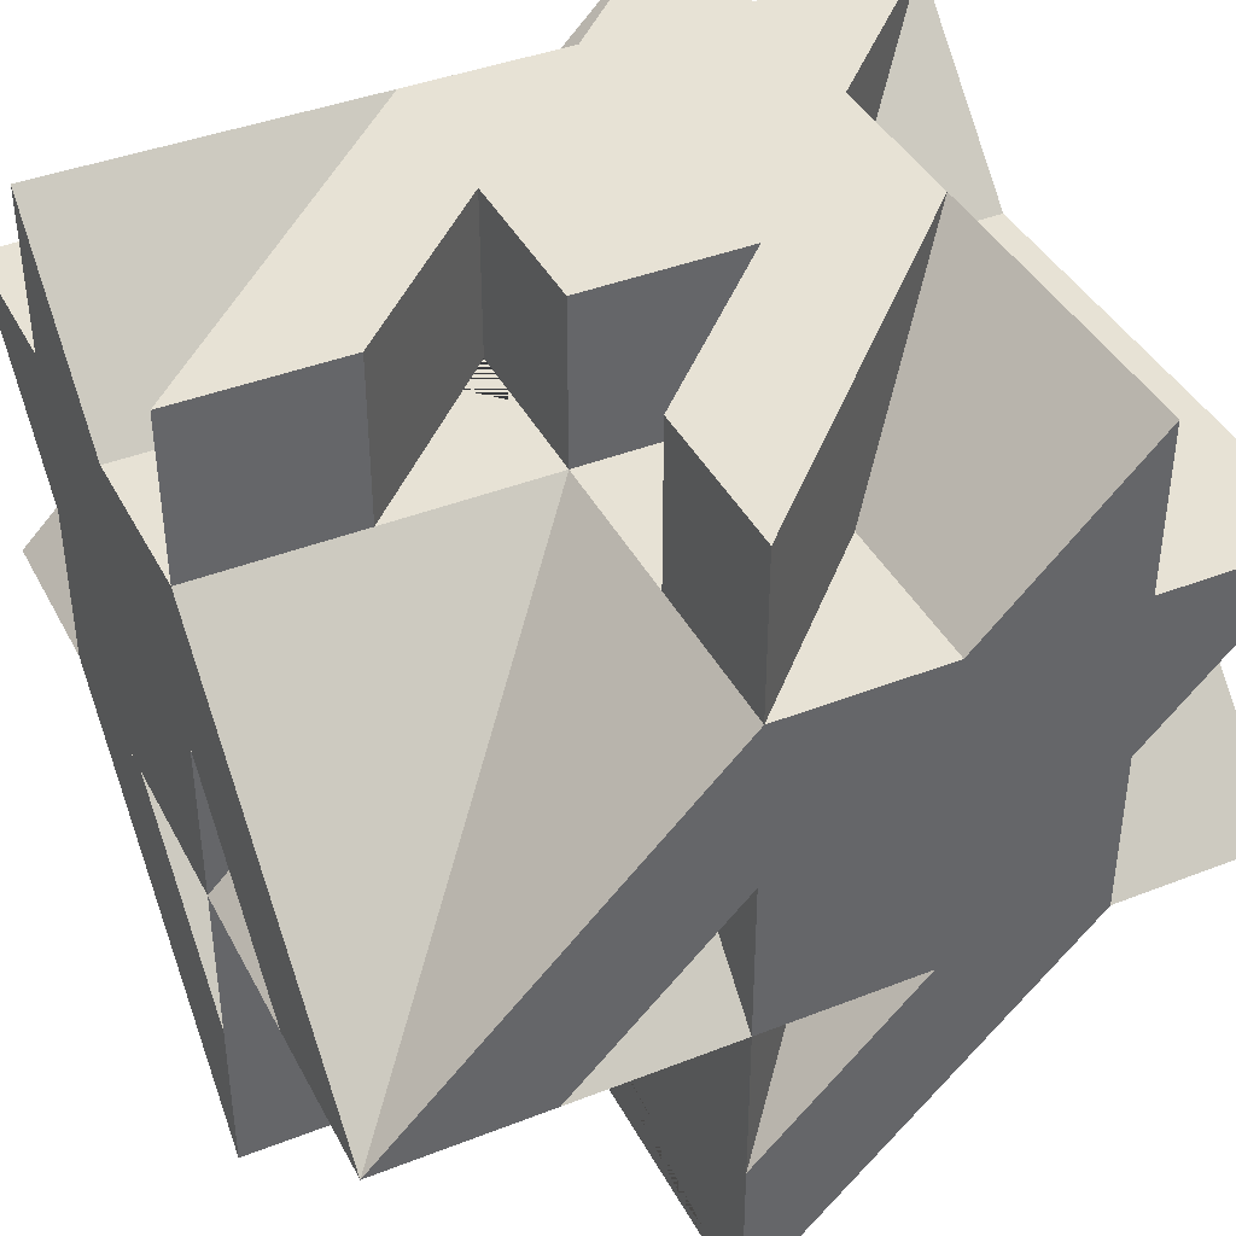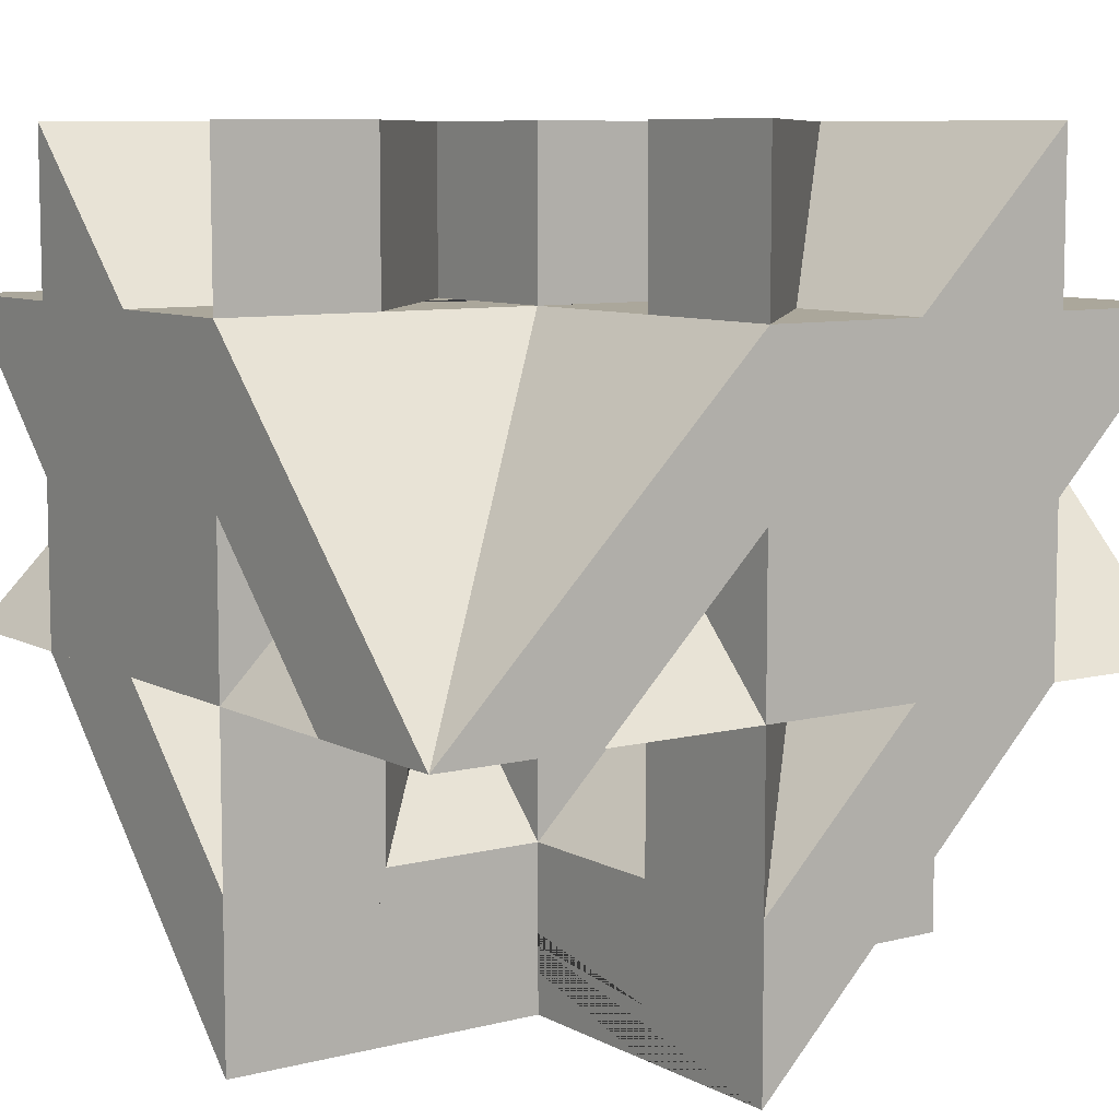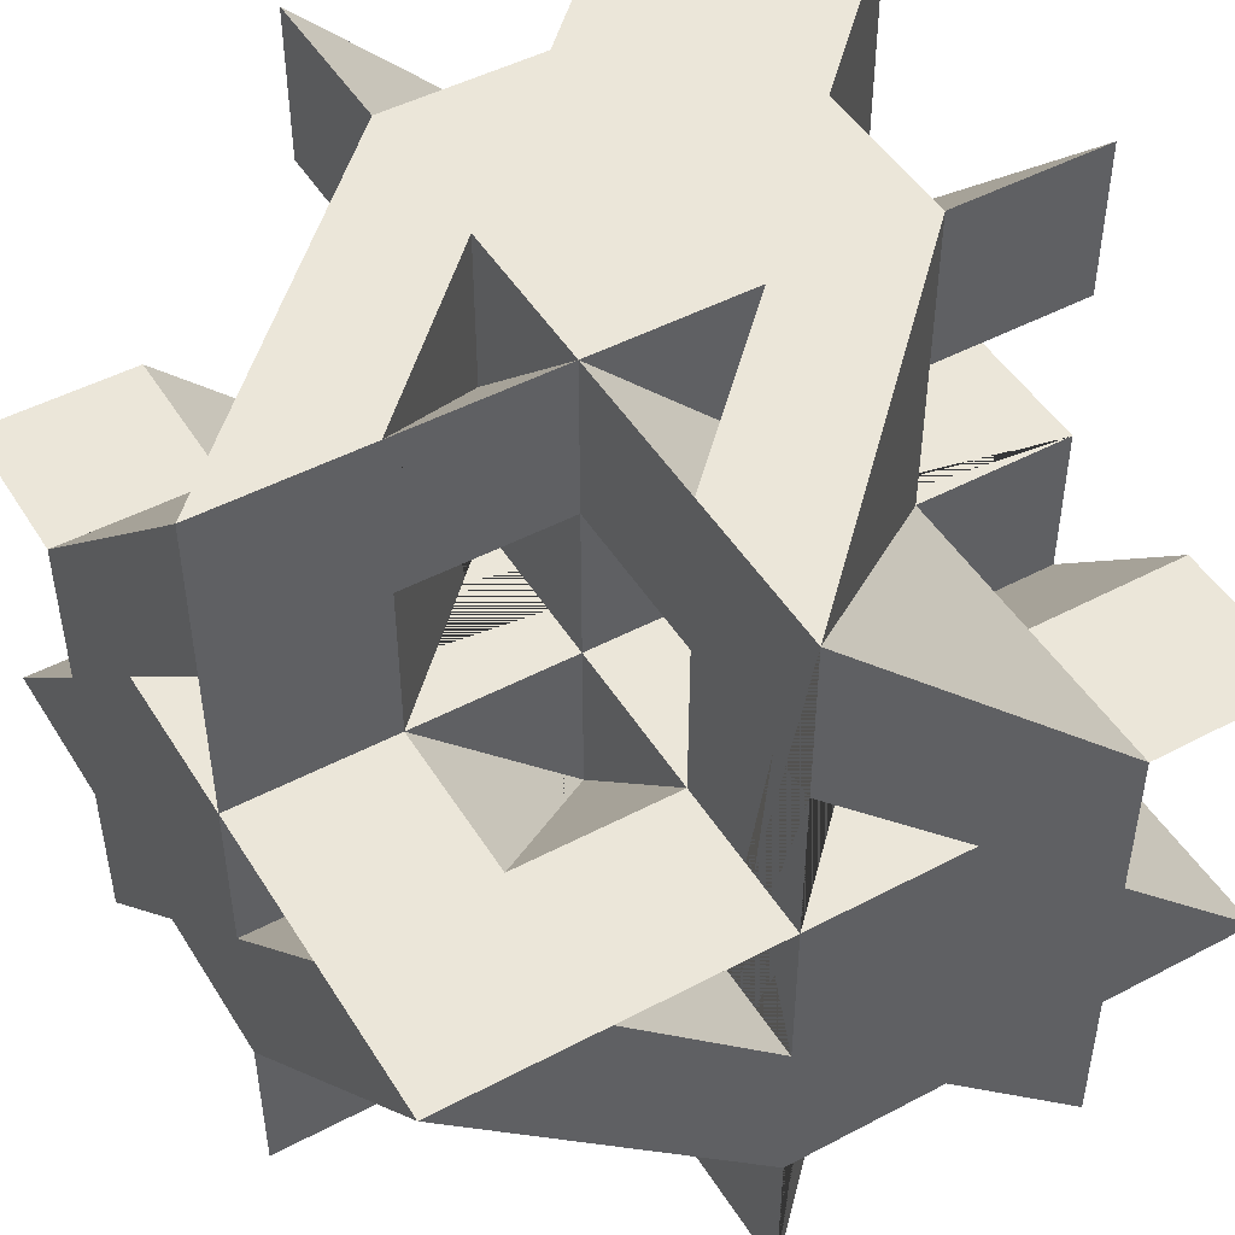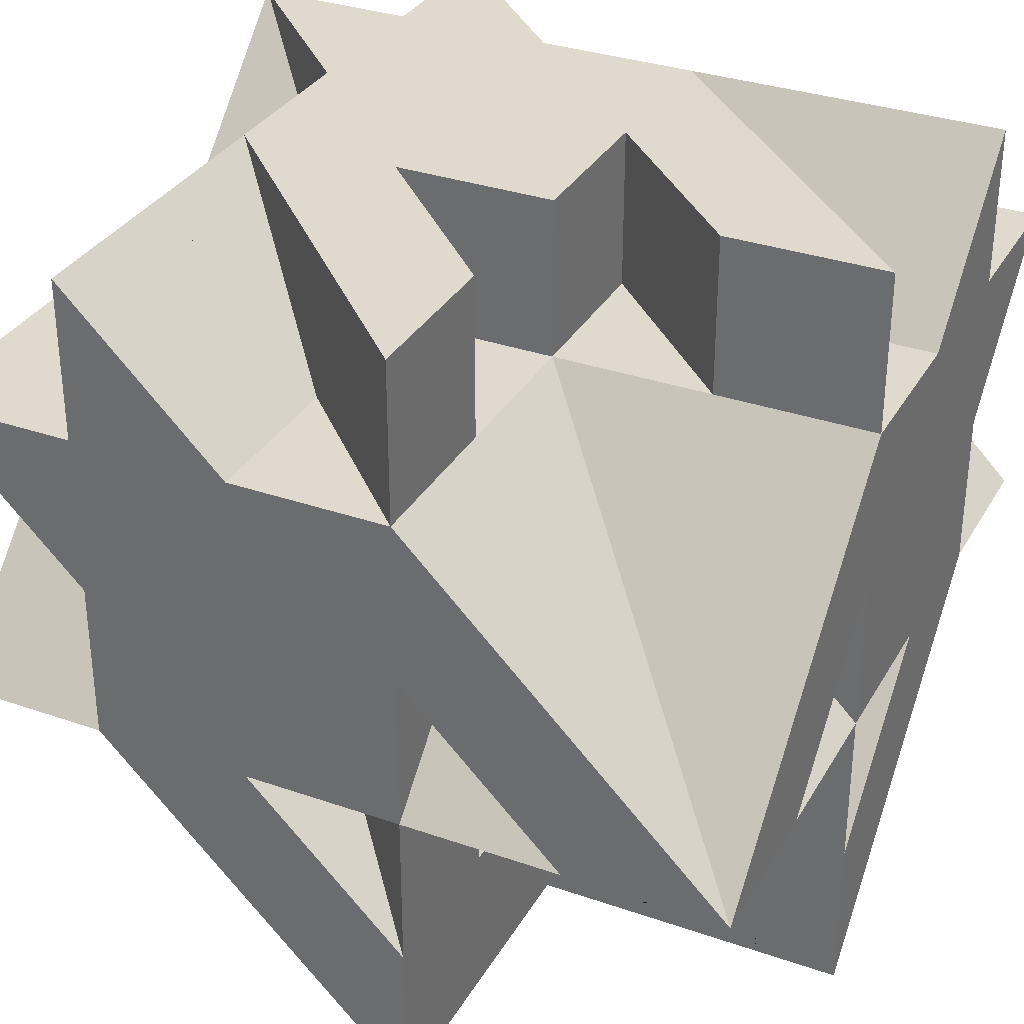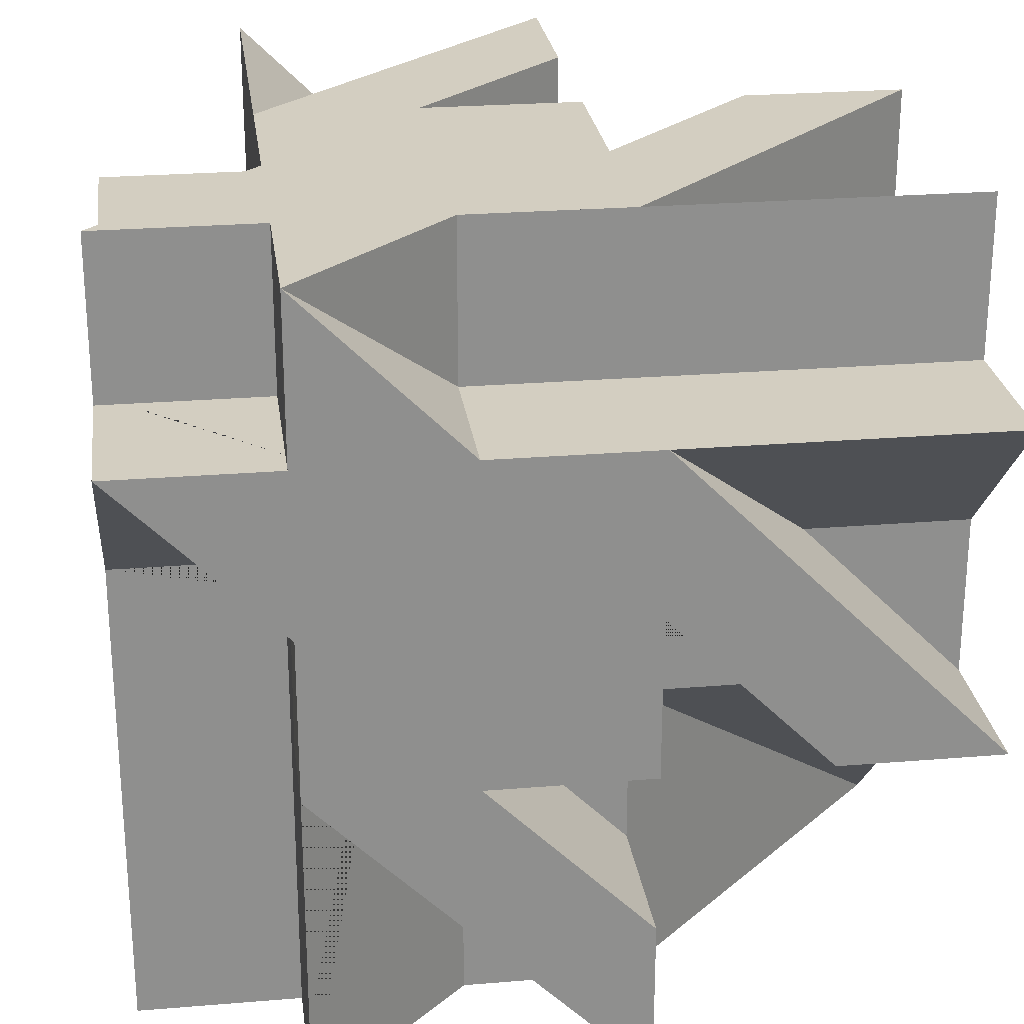
<metadata>
{"format":"obj","ext":"obj","renderer":"f3d","projection":"perspective","resolution":1024,"background":"white","views":[{"elev":40.5,"azim":-25.7,"up":"+Y"},{"elev":8.2,"azim":-35.2,"up":"+Y"},{"elev":48.1,"azim":-30.6,"up":"+Z"},{"elev":32.8,"azim":-64.3,"up":"+Y"},{"elev":25.3,"azim":172.4,"up":"+Y"}]}
</metadata>
<code>
v 5 0 3
v 5 2 1
v 5 3 1
v 5 4 0
v 5 4 1
v 5 5 1
v 5 4 2
v 5 4 3
v 5 2 5
v 5 2 4
v 5 3 3
v 5 2 3
v 5 2 2
v 5 1 3
v 0 0 3
v 0 2 1
v 0 3 1
v 0 4 0
v 0 4 1
v 0 5 1
v 0 4 2
v 0 4 3
v 0 2 5
v 0 2 4
v 0 3 3
v 0 2 3
v 0 2 2
v 0 1 3
v 4 3 0
v 3 2 0
v 3 4 0
v 4 3 0
v 4 2 0
v 2 3 0
v 4 4 0
v 4 2 0
v 2 0 0
v 2 2 0
v 2 4 0
v 4 5 0
v 3.667 1.667 0.3333
v 3 1 1
v 2.833 0.8333 1
v 2.4 0.4 1
v 2 1 0
v 3 2 1
v 2.6 2 1
v 2.2 2 1
v 2 2 1
v 2 2.8 1
v 1 2 0
v 2 4 1
v 2.2 4 1
v 2.8 4 1
v 3 4 1
v 3.167 4.167 0.8333
v 2 0 1
v 2 0 2
v 2 0 2
v 2 0 3
v 3 1 3
v 2.833 0.8333 3.167
v 2 0 4
v 2 0 5
v 2 0 5
v 3.429 1.429 3.571
v 4 2 5
v 2 0 5
v 2 0 5
v 2 0 4
v 2 0.3 4
v 2 0.4 3
v 2 0 3
v 2 0 2
v 2 0.8 1
v 2 1 1
v 2.667 1.667 1
v 2.8 1.8 1
v 2 3 1
v 1.333 2.333 1.667
v 0 2 0
v 1.333 3.333 1.667
v 4 2 3
v 3 2 5
v 2 0 5
v 2 1 4
v 2 1 3
v 1.143 2.143 1.857
v 1 2 2
v 0.5 2 2.5
v 0 2 3
v 0.8571 2.857 2.143
v 4 2.6 3
v 4 3 5
v 2 1 5
v 2.25 1.25 3.75
v 2.4 1.4 3
v 2.25 1.25 3
v 4 3 3
v 3 4 5
v 3 2 4
v 2.667 1.667 4.333
v 2.667 1.667 3.333
v 3 2 3
v 4.333 3.333 1.667
v 5 4 5
v 4 3 2.4
v 4 3 2
v 4 4 5
v 2 3 5
v 2.833 2 4.167
v 5 4 1
v 4.75 3.75 1.25
v 4 5 5
v 2 2 5
v 2 4 5
v 2 2 5
v 2.8 2 4.2
v 4.75 4 1.25
v 4.8 4 1.2
v 3.25 4.25 3.75
v 4 5 3
v 4 5 3
v 4 4.6 3
v 4 4 3
v 2 2 5
v 2 3 5
v 1 2 5
v 2 4 5
v 3 4 4
v 4 4 2
v 4 4 2.2
v 2 3 5
v 1.5 2.5 2.5
v 1 2 3
v 0 2 5
v 2 4 5
v 2 3 2
v 2 3 2.6
v 2 3 3
v 2 3 4
v 2 3 4.6
v 0.6 2 3
v 0.4 2 3
v 0.8 2.8 3
v 2 4 4.8
v 2 4 4
v 2 4 3
v 2 4 2.8
v 2 4 2
v 1.75 3.75 2.25
v 1 3 3
v 2 2.4 3
v 2 2.3 4
v 0.5 2.5 3
v 2.2 4 3.8
v 2.25 4 3.75
v 2.4 4 3
v 2 2 3
v 2 2 4
v 3 4 3
v 2.8 4 3
v 2.6 2 3
v 2.667 2 3.333
v 2.6 2 3.4
v 2.4 2 3
v 4 5 2
v 4 5 2
v 4 4.4 2
v 5 4 0
v 4 4 0
v 4 4 0.2
v 4 4 1
v 4.2 4 1
v 4.8 4 1
v 4 3 0
v 4.333 3.333 1
v 4.2 3.2 1
v 4 3 1
v 4 3 0.4
v 4 2 0
v 4 2.2 1
v 4 2 1
v 4 2 0.6
v 4 2.4 2
v 4 2 2.6
v 4 2 2
v 2 0.6 2
v 2 1 2.2
v 2 1 2
v 2 1 4.2
v 2 2 2
v 2 2 2.4
v 2 2.6 2
v 3 0 1
v 4 0 2
v 3 0 3
v 4 0 1
v 4 0 3
v 4 0 0
v 5 0 1
v 4 5 0
v 4 5 0
v 3 5 1
v 4 5 0
v 4 5 1
v 2 5 1
v 4 5 2
v 4 5 1
v 2 5 2
v 3 5 3
v 5 5 1
v 4 5 1
v 0 5 3
v 1 5 3
v 4 5 3
v 2 5 3
v 2 5 5
v 4 4.2 1
v 2 5 4
v 0 0 3
v 1 0 3
v 2 2 4.4
v 2 4.4 1
v 2.5 4.5 1
v 2.115 4.423 1
v 4.038 4.808 1
v 4.038 4.808 1
v 3 4.6 1
v 4.138 4.828 1
v 2 4 0.4
v 4 4 0
v 4 4 0
v 4 4 0
v 4 4 0
v 3 4 0.6
v 2.083 4 0.4167
v 4.808 4 0.9615
v 4.762 4 0.9524
v 4 4 0.8
v 2.885 4 0.5769
v 4.158 4 0.8316
v 0.4 2.4 1
v 1 3 1
v 4.423 2.885 1
v 4.4 3 1
v 4.3 3 1
v 4.177 2.835 1
v 4.16 3 1
v 4 2.8 1
v 2 2.4 1
v 1.25 2.25 1
v 1.25 3.25 0.75
v 0.2 2 1
v 1 2 1
v 4.6 2 1
v 4.2 2 1
v 4 2 1
v 1.2 2.2 1
v 4.167 3.167 0.8333
v 1.667 4.667 1.333
v 4.167 4.167 1.833
v 4.6 4 2
v 4.75 4 2
v 1 4 2
v 4.158 4 2
v 4.423 4 2.885
v 4.4 4 3
v 4.524 4 2.905
v 4.5 4 3
v 4.444 4 2.889
v 2 4 3
v 0.4 4 2.6
v 0.2 4 3
v 2 4 2.4
v 1 4 3
v 0.8 4 3
v 0.8333 4 2.167
v 1.667 4 2.333
v 4 4 2.8
v 1.8 4 2.2
v 1.25 2 2.75
v 1.4 2 2.6
v 0.4 2 2
v 2 2 2.6
v 4 2 2.2
v 2 2 2
v 4 1 3
v 1 1 3
v 1.25 1.25 2.75
v 1.667 1.667 2.333
v 4 1.2 2.8
v 0.8333 1.833 2.167
v 0.2 1 3
v 2 1.6 2.4
v 4 2.2 3
v 0.8333 2.833 3
v 2 2.6 3
v 1.667 2.667 3
v 1.6 2.6 3
v 0.4167 2.917 3
v 0.5769 2.885 3
v 2 3 3
v 0.4 3 3
v 0.6 3 3
v 0.8333 2.833 3
v 2 0 3
v 2 0 3
v 1.667 0.6667 2.333
v 4 1 2
v 2 0.5 2.5
v 2 0.8 2.2
v 4.25 1.25 1.75
v 4 1.25 2.75
v 2 1.667 2.333
v 4 0.2 3
v 2 0.6 3
v 1 0.8 3
v 0.1923 0.9615 3
v 2.5 0.5 3
v 3 0.4 3
v 0.7447 0.8511 3
v 1.429 1.429 1.571
v 1.636 1.636 1.364
v 4 2 4
v 4 2.667 3.333
v 0.5 2 4
v 4 2.8 3.2
v 1 2 4
v 1.25 2.25 3.75
v 0.8 2 4
v 2 2.4 3.6
v 2 2.25 3.75
v 0.6667 2.667 3.333
v 1.667 2.667 3.333
v 4 2 4.2
v 2.5 2 4.5
v 2.885 2 4.423
v 0.9091 2 4.818
v 3 2 4.4
v 1 2 4.8
v 0.9615 2 4.808
v 2 2 4.6
v 4 2.4 4.6
v 1.429 3.429 3.571
v 1.833 2.833 4.167
v 4 2.833 4.167
v 4.667 3.667 3.333
v 4 3 4
v 0 2 2
v 0.8 1 3
v 2 4.4 1
v 2 2 4.6
v 0.8333 2.833 3
v 2 2 2
v 0.1923 0.9615 3
v 2.5 2 4.5
v 4 2.2 3
v 3 0.4 3
v 0.8333 0.8333 3
v 2 2.6 3
v 0.8 2 4
v 0.5769 2.885 3
v 2 2.4 1
v 3 2 5
v 3 0 3
v 4 2 2.2
v 0 4 3
v 4.6 2 1
v 4.423 2.885 1
v 0.8333 2.833 3
v 4.5 4 3
v 4 0.2 3
v 3 2 4.4
v 2 4 0.4
v 4.2 4 1
v 4 5 1
v 4 4 2.8
v 3 4 0.6
v 2.6 2 3
v 4 2 4.2
v 2 4 2.4
v 2 3 3
v 5 2 1
v 2 2 2.6
v 3 4.6 1
v 4.4 3 1
v 2.115 4.423 1
v 2.5 0.5 3
v 4 4 0
v 2.083 4 0.4167
v 1 2 4.8
v 4 4 0.8
v 5 4 3
v 2.115 4.423 1
v 4.75 4 2
v 2 0.6 3
v 4.079 4 2.816
v 4.038 4.808 1
v 0.4 2 2
v 1 0.8 3
v 0.9091 2 4.818
v 4 2.8 1
f 3 7 11
f 17 25 21
f 2 1 199 197 60 308 307 73 311 312
f 3 2 369 16 252 251 250 248 245
f 4 3 387 17 253
f 5 4 234 171 390 18 231 391
f 6 5 175 376 19 224 395
f 7 6 262
f 8 7 396 21 278 279 281 150 275 280 398
f 9 8 270 268 125 148 272 345 344
f 10 9 67 365 23 402
f 11 10 325 326 328
f 12 11 99 303 383 25 301 304 302 306 354
f 13 12 83 186 286
f 14 13 187 314 292
f 1 14 288 61 87 289 351 28 319 322 360
f 14 1 2
f 3 4 5
f 13 14 2
f 11 12 13
f 9 10 11
f 7 8 11
f 5 6 7
f 13 2 3
f 3 5 7
f 8 9 11
f 11 13 3
f 28 16 15
f 17 19 18
f 27 16 28
f 25 27 26
f 23 25 24
f 21 25 22
f 19 21 20
f 27 17 16
f 17 21 19
f 22 25 23
f 25 17 27
f 2 312 190 309 15 16 369
f 3 245 248 250 251 50 79 252 244 243 16 17 387
f 4 253 17 18 390 171 234
f 5 391 231 18 19 376 175
f 6 395 224 19 20 377 209
f 7 262 261 20 21 396
f 8 269 270 125 280 275 279 278 21 22 372
f 9 344 67
f 10 402 23 24 362 329 160 101 325
f 11 328 99
f 12 354 306 302 155 301 25 26 380 104 83
f 13 286 187
f 14 292 288
f 1 360 322 319 15 366 199
f 29 30 31 32
f 33 30 29
f 30 34 31
f 32 31 35
f 36 37 30 33
f 30 38 34
f 34 39 31
f 35 31 40
f 37 36 41 42 43 44
f 37 45 30
f 38 30 46 47 48
f 34 38 49 364 50
f 34 51 39
f 31 39 375 52 53 54 241
f 40 31 379 55 56
f 37 44 57 58 59 60 389 61 62 63 64 65 66 67 68 308
f 45 37 308 68 69 70 71 72 73 74 57 75
f 30 45 76 77 78
f 38 48 49
f 30 78 46
f 34 50 79
f 51 34 79 80 259
f 51 81 39
f 31 241 54 55 379
f 39 82 52 375
f 83 325 381 67 66
f 67 84 68
f 45 75 76
f 69 68 85
f 72 71 86 87 397
f 51 259 255
f 81 51 255 89 90 400
f 39 81 16 350 91 92 82
f 93 326 347 94 67 381 325 83 358
f 94 84 67
f 68 84 95 85
f 87 86 96 97 98
f 81 400 90 91 350 16
f 99 349 347 326 93
f 100 84 94
f 95 84 374 101 102
f 97 96 103 104
f 105 348 349 99 107 108
f 100 94 109
f 84 100 110
f 101 374 84 338 340 111
f 112 7 8 348 105 113
f 109 94 106
f 100 109 114
f 84 110 115
f 110 100 116
f 111 338 84 115 117 357 118
f 119 263 264 7 112 120
f 121 100 114 122 123
f 124 114 109 125
f 126 115 110 127
f 110 116 128
f 129 116 100 130
f 117 115 126
f 131 132 266 263 119
f 130 100 121
f 122 114 124
f 127 110 133
f 134 300 335 346 133 110 128 392 135
f 128 116 136
f 137 116 129
f 138 139 140 141 346 335 303 299 300 134
f 135 392 128 342 331 143
f 143 331 327 24 91 144
f 145 334 136 116 137 146 147 148 149 382 150 151 152 371
f 153 333 154 141 140 361
f 91 24 334 145
f 148 147 156 157 158
f 159 160 154 333 153
f 158 157 161 162
f 163 164 165 160 159 166
f 104 164 163
f 167 168 122 124 169
f 169 124 125 378 132 131
f 170 171 172 239 238
f 170 238 112
f 171 170 176
f 176 170 260
f 176 260 178 179 180
f 181 176 180 179 403 182
f 181 182 183 184
f 108 107 99 93 185
f 185 93 358 83 186 367 187
f 72 311 188 74 73
f 188 311 312 190
f 69 71 70
f 71 69 85 95 191 86
f 192 193 385 159 153 194
f 194 153 361 140 139 138
f 195 196 197
f 58 195 197 59
f 195 198 196
f 196 199 197
f 57 195 58
f 59 197 60
f 195 200 198
f 198 201 196
f 199 196 310 187 367 186 314
f 64 197 199 65
f 195 57 44 43
f 60 197 359 61 389
f 200 195 42 41
f 202 203 171 176 181 184 198 200 234
f 201 198 183 182 403 179 178 177 246 370
f 196 201 384 3 2 313
f 199 314 292 288 373
f 196 313 310
f 63 197 64
f 65 199 373 288 83 66
f 195 43 42
f 197 62 61 359
f 200 41 36 33 29 32 35 40 56 204 202 234
f 203 202 205
f 198 184 183
f 201 370 246 3 384
f 197 63 62
f 55 386 204 56
f 204 206 205 202
f 53 388 207 204 386 55 54
f 204 208 206
f 205 206 209
f 52 352 207 388 53
f 210 204 207
f 204 211 208
f 206 208 212
f 92 273 214 207 352 52 82
f 210 207 215
f 211 204 210
f 208 211 216
f 174 399 213 227 230 112 175
f 120 212 208 167 169 131 119
f 91 25 22 273 92
f 215 207 214
f 151 281 279 276 152
f 211 210 217
f 168 208 216 122
f 216 211 218
f 173 219 209 213 399 174
f 112 212 120
f 167 208 168
f 155 363 215 214 368 25 91
f 150 210 281 151
f 152 276 215 363 155 145 371
f 162 211 217 148 158
f 149 217 210 150 382
f 122 216 123
f 123 216 218 137 129 130 121
f 218 211 220
f 161 211 162
f 148 217 149
f 137 218 146
f 146 218 220 147
f 156 220 211 161 157
f 147 220 156
f 57 221 323
f 57 323 88 80 79 50 364 49 76 75
f 222 221 57
f 221 356 294 144 91 28
f 76 49 48 47 77
f 74 222 57
f 221 222 401 135 143 144 294 356
f 77 47 46 78
f 222 74 188 190 192 194 138 134 283 287 291 290
f 222 290 283 134 135 401
f 189 315 193 192 190
f 87 159 385 193 315 189
f 98 166 159 87
f 104 163 166 98 97
f 118 102 101 111
f 102 118 357 117 95
f 95 117 353 223 191
f 191 223 160 86
f 86 160 165 103 96
f 103 165 164 104
f 190 312 311 72 397 87 189
f 145 155 91
f 334 24 136
f 273 22 25 368 214
f 292 314 187 287 192 315 295
f 295 315 192 287 291
f 291 287 355 27 293
f 300 299 303 335
f 346 141 142 127 133
f 262 6 209 206 204 207 261
f 261 207 204 206 209 377 20
f 255 259 80 88 89
f 112 238 175
f 313 2 3 112 113
f 345 272 276 277 274 22
f 22 274 277 276 272 148 125 268 270 8 372
f 276 279 281 210 215
f 348 8 7 394 106
f 260 170 112 177 178
f 187 286 285 282 283 287
f 283 282 26 27 355 287
f 7 264 263 267 268 270 8
f 8 270 268 109 106 394 7
f 290 291 287 283
f 280 125 270 269 8 398
f 111 340 338
f 246 177 112 3
f 349 348 106 94
f 328 326 325 101 160 333 332
f 332 333 160 329 330
f 330 329 362 24
f 24 327 331 342 339 136
f 136 339 342 128
f 286 186 83 104 163 166 159 285
f 285 159 166 163 104 380 26 282
f 275 150 281 279
f 323 221 28 91 90 89 88
f 288 292 295 87 61
f 87 295 291 290 289
f 290 291 293 27 28 351 289
f 238 239 172 393 173 174 175
f 292 314 186 83 288
f 312 311 73 307 308 60 197 199 366 15 309
f 309 190 312
f 16 243 244 252
f 252 79 50 251
f 263 266 132 378 125 109 268 267
f 99 328 332 330 335 303
f 303 335 330 24 25 383
f 319 28 15
f 347 349 94
f 310 313 113 105 108 185 187
v 4 4 0
v 4 4 1
v 4 5 0
v 4 5 1
f 404 406 405
f 405 406 407
v 0 2 5
v 0 4 3
v 2 4 3
f 408 410 409
v 2 3 5
v 2 2 5
v 1 2 5
v 2 3 4
f 412 414 413
f 411 414 412
f 411 413 414

</code>
